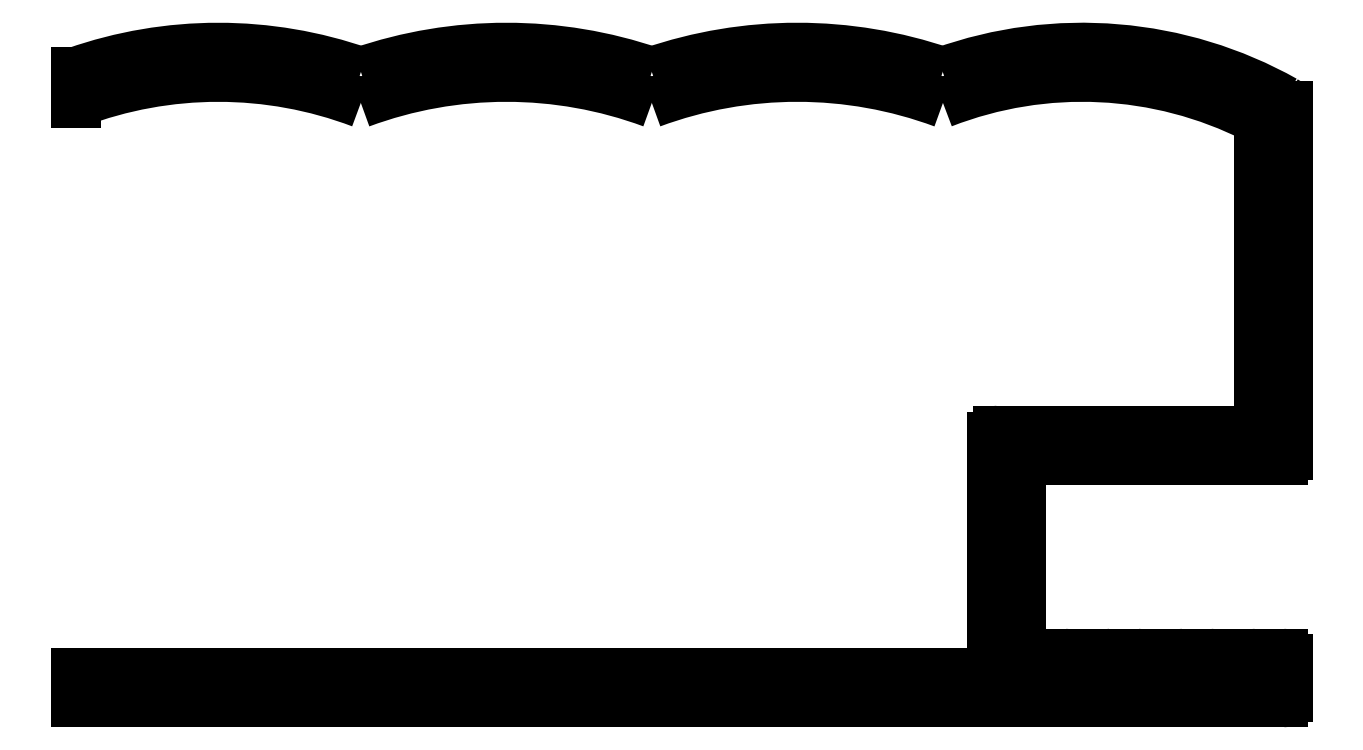
<metadata>
{"format":"dxf","ext":"dxf","renderer":"ezdxf+matplotlib","layout":"modelspace","background":"white","min_lineweight":24,"dpi":150}
</metadata>
<code>
0
SECTION
2
ENTITIES
0
LINE
8
EKSEN
10
452.7
20
22.54
30
0
11
502.5
21
22.54
31
0
0
LINE
8
EKSEN
10
490.5
20
23.74
30
0
11
452.7
21
23.74
31
0
0
ARC
8
EKSEN
10
482.5
20
31.04
30
0
40
17.3
50
69.68
51
110.3
0
ARC
8
EKSEN
10
482.5
20
31.04
30
0
40
18.5
50
71.08
51
108.9
0
LINE
8
EKSEN
10
452.7
20
23.74
30
0
11
452.7
21
22.54
31
0
0
ARC
8
EKSEN
10
470.5
20
31.04
30
0
40
17.3
50
69.71
51
110.3
0
ARC
8
EKSEN
10
470.5
20
31.04
30
0
40
18.5
50
71.08
51
108.9
0
ARC
8
EKSEN
10
458.6
20
31.72
30
0
40
16.62
50
69.28
51
110.7
0
ARC
8
EKSEN
10
458.6
20
31.72
30
0
40
17.82
50
70.72
51
109.3
0
LINE
8
EKSEN
10
452.7
20
48.54
30
0
11
452.7
21
47.26
31
0
0
LINE
8
EKSEN
10
490.5
20
33.49
30
0
11
490.5
21
23.74
31
0
0
ARC
8
EKSEN
10
491.9
20
32.34
30
0
40
0.2
50
90
51
180
0
LINE
8
EKSEN
10
498.2
20
23.54
30
0
11
496.7
21
23.54
31
0
0
LINE
8
EKSEN
10
491.7
20
24.54
30
0
11
491.7
21
32.34
31
0
0
LINE
8
EKSEN
10
493.5
20
24.54
30
0
11
491.7
21
24.54
31
0
0
ARC
8
EKSEN
10
495.4
20
24.34
30
0
40
0.2
50
90
51
180
0
LINE
8
EKSEN
10
496.5
20
24.54
30
0
11
495.4
21
24.54
31
0
0
ARC
8
EKSEN
10
496.5
20
24.34
30
0
40
0.2
50
360
51
90
0
LINE
8
EKSEN
10
496.7
20
23.54
30
0
11
496.7
21
24.34
31
0
0
ARC
8
EKSEN
10
493.5
20
24.34
30
0
40
0.2
50
360
51
90
0
LINE
8
EKSEN
10
493.7
20
23.54
30
0
11
493.7
21
24.34
31
0
0
LINE
8
EKSEN
10
495.2
20
23.54
30
0
11
493.7
21
23.54
31
0
0
LINE
8
EKSEN
10
495.2
20
24.34
30
0
11
495.2
21
23.54
31
0
0
LINE
8
EKSEN
10
502.5
20
24.54
30
0
11
501.4
21
24.54
31
0
0
LINE
8
EKSEN
10
498.2
20
24.34
30
0
11
498.2
21
23.54
31
0
0
ARC
8
EKSEN
10
498.4
20
24.34
30
0
40
0.2
50
90
51
180
0
LINE
8
EKSEN
10
499.5
20
24.54
30
0
11
498.4
21
24.54
31
0
0
ARC
8
EKSEN
10
499.5
20
24.34
30
0
40
0.2
50
1.73e-11
51
90
0
LINE
8
EKSEN
10
499.7
20
23.54
30
0
11
499.7
21
24.34
31
0
0
LINE
8
EKSEN
10
501.2
20
23.54
30
0
11
499.7
21
23.54
31
0
0
LINE
8
EKSEN
10
501.2
20
24.34
30
0
11
501.2
21
23.54
31
0
0
ARC
8
EKSEN
10
501.4
20
24.34
30
0
40
0.2
50
90
51
180
0
ARC
8
EKSEN
10
502.5
20
24.34
30
0
40
0.2
50
2.443e-11
51
90
0
LINE
8
EKSEN
10
502.7
20
22.74
30
0
11
502.7
21
24.34
31
0
0
ARC
8
EKSEN
10
502.5
20
22.74
30
0
40
0.2
50
270
51
360
0
LINE
8
EKSEN
10
501.5
20
46.42
30
0
11
501.5
21
33.99
31
0
0
LINE
8
EKSEN
10
502.7
20
32.74
30
0
11
502.7
21
47.14
31
0
0
LINE
8
EKSEN
10
501.2
20
33.74
30
0
11
490.7
21
33.74
31
0
0
LINE
8
EKSEN
10
491.9
20
32.54
30
0
11
502.5
21
32.54
31
0
0
ARC
8
EKSEN
10
490.7
20
33.49
30
0
40
0.25
50
90
51
180
0
ARC
8
EKSEN
10
501.2
20
33.99
30
0
40
0.25
50
270
51
360
0
ARC
8
EKSEN
10
502.5
20
32.74
30
0
40
0.2
50
270
51
360
0
ARC
8
EKSEN
10
494.2
20
32.48
30
0
40
15.86
50
63.26
51
111.2
0
ARC
8
EKSEN
10
494.2
20
32.48
30
0
40
17.06
50
60.71
51
109.7
0
ARC
8
EKSEN
10
501.2
20
46.42
30
0
40
0.25
50
360
51
63.26
0
ARC
8
EKSEN
10
502.4
20
47.14
30
0
40
0.25
50
360
51
60.71
0
ENDSEC
0
EOF

</code>
